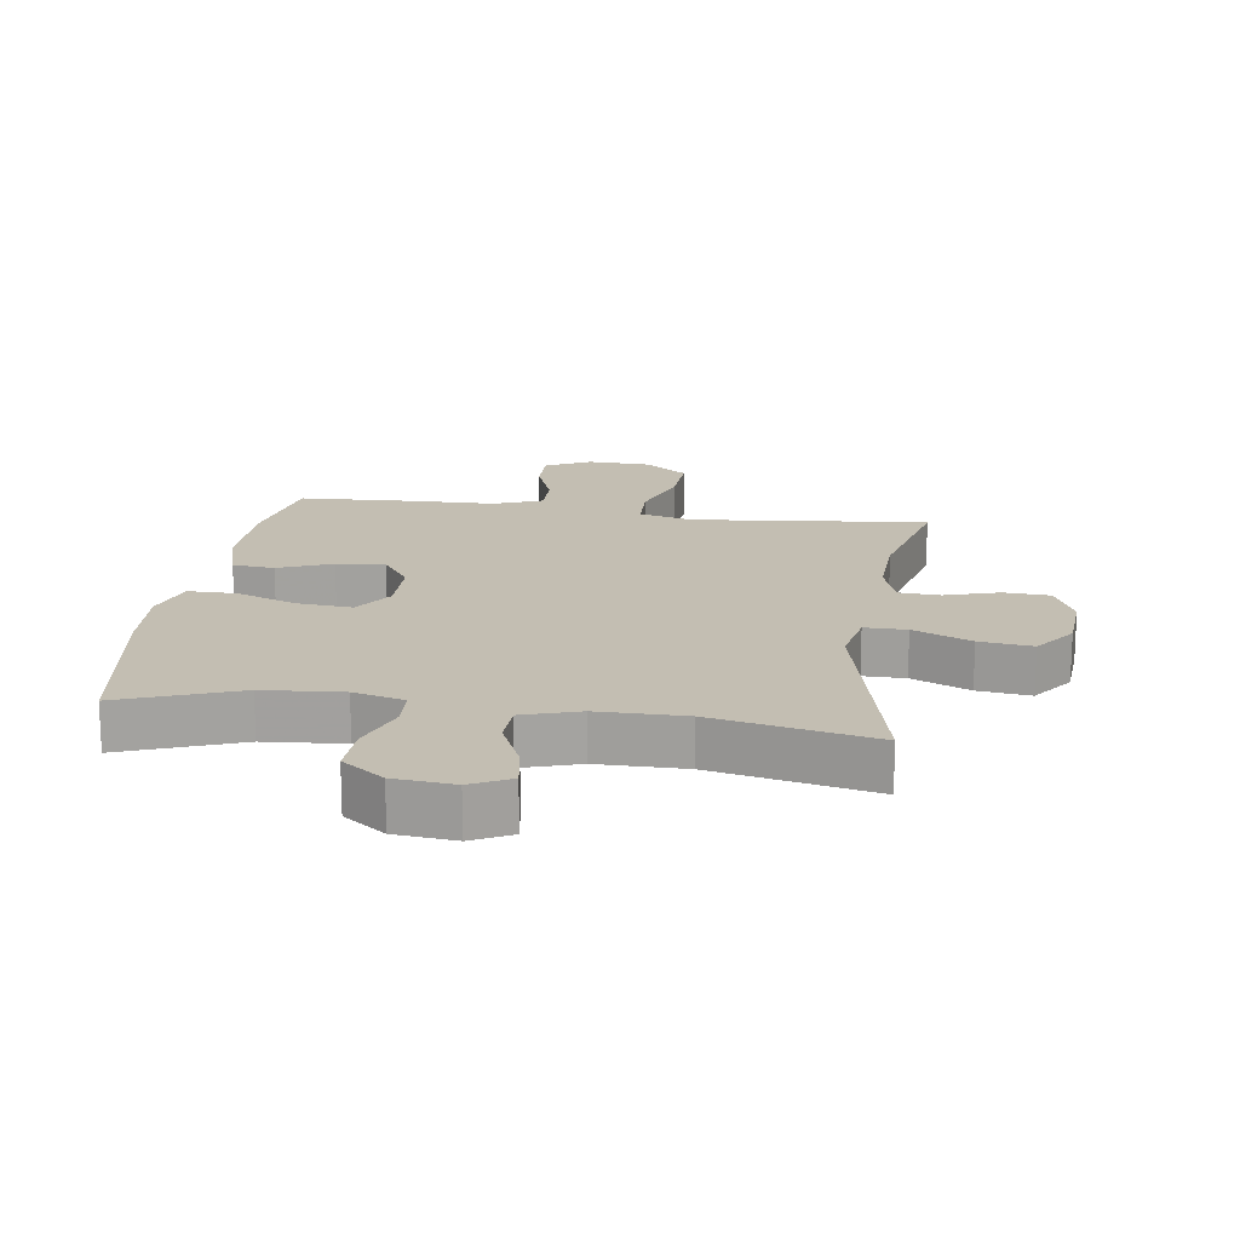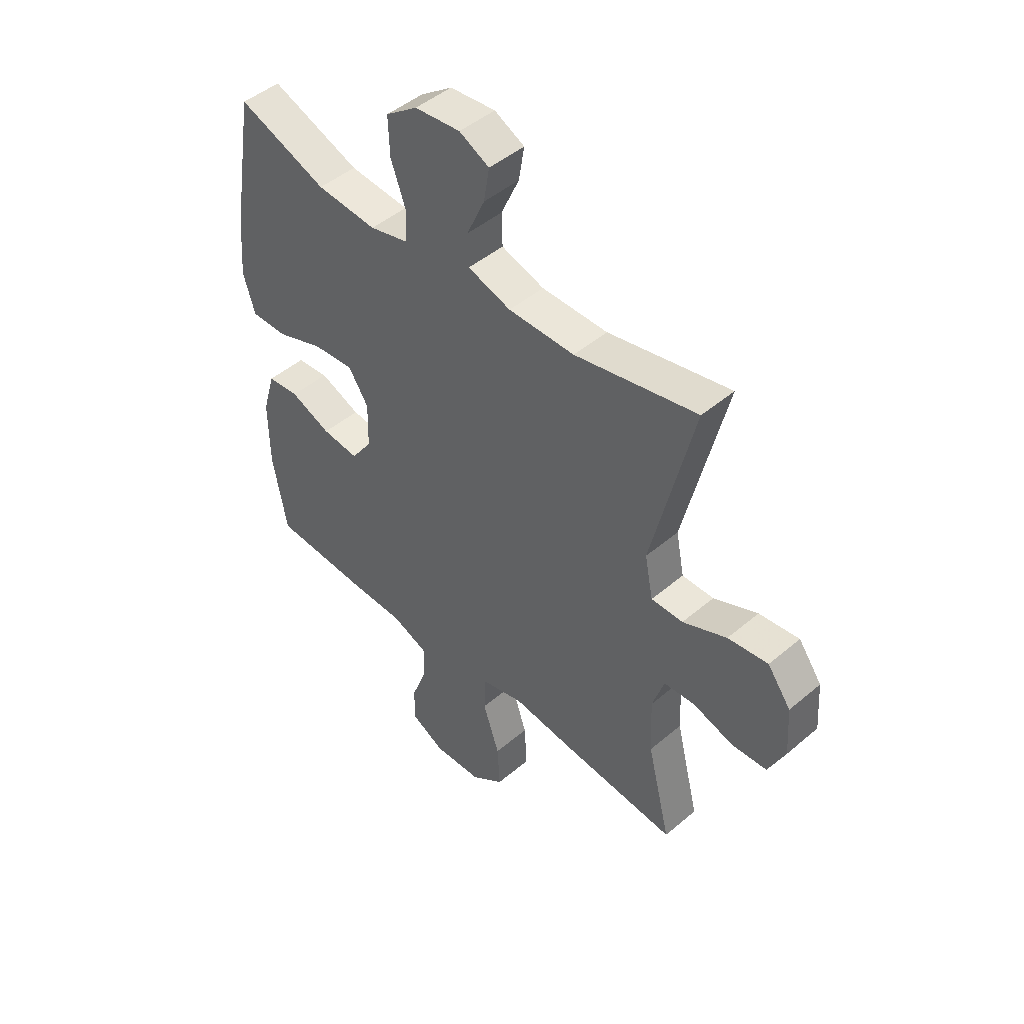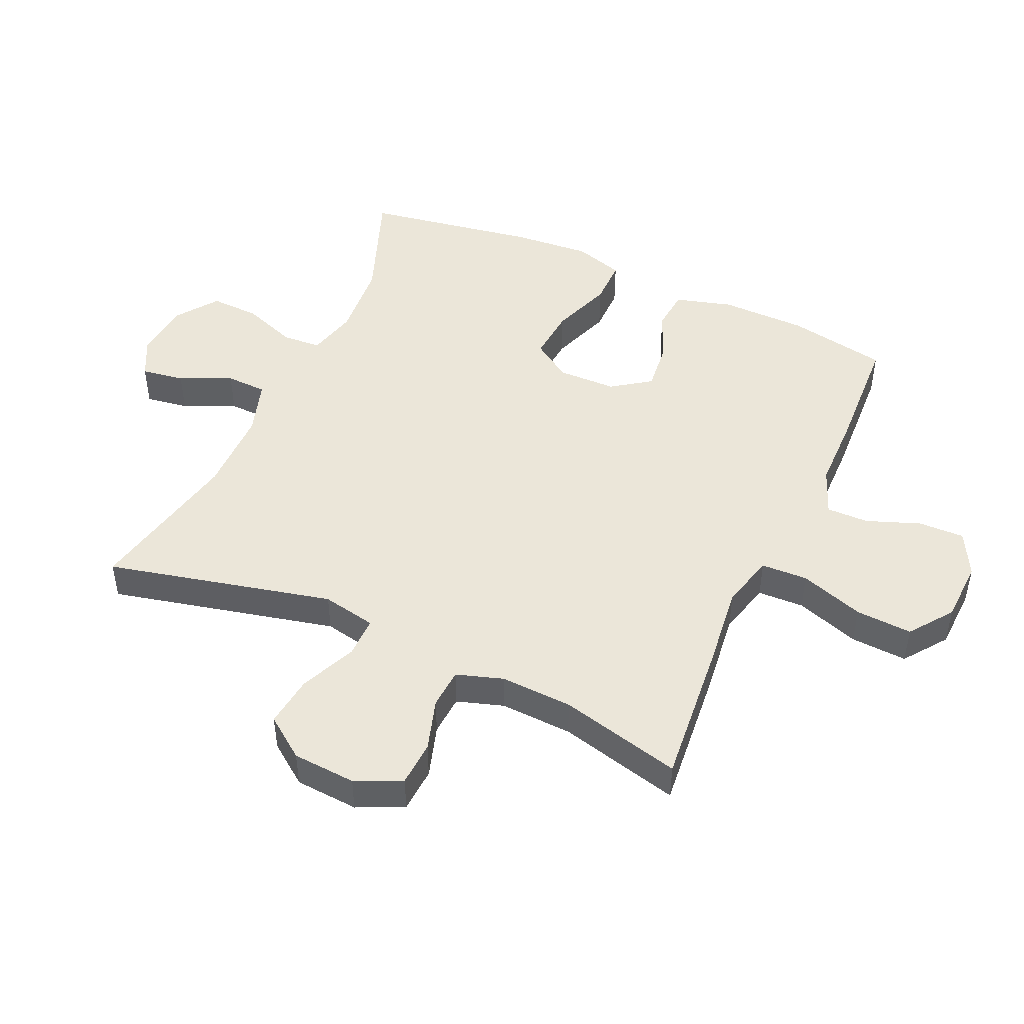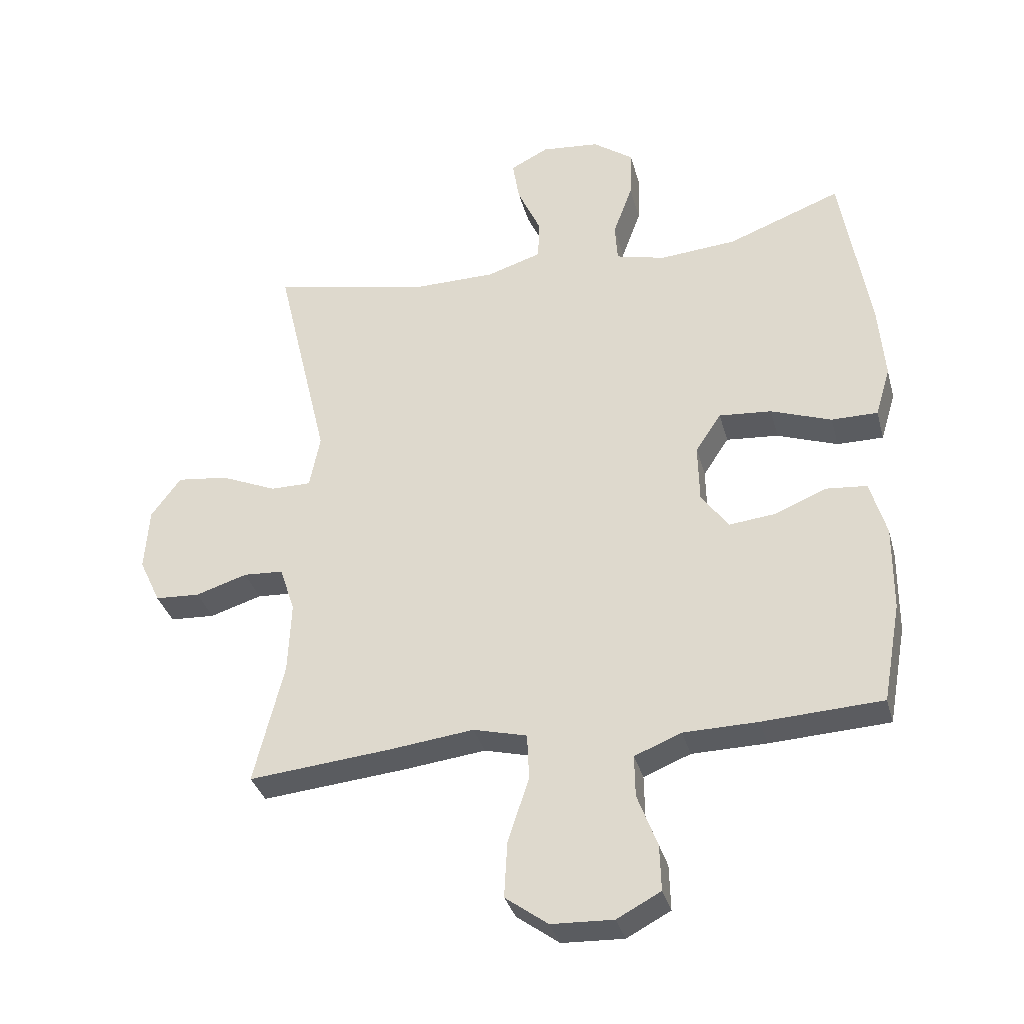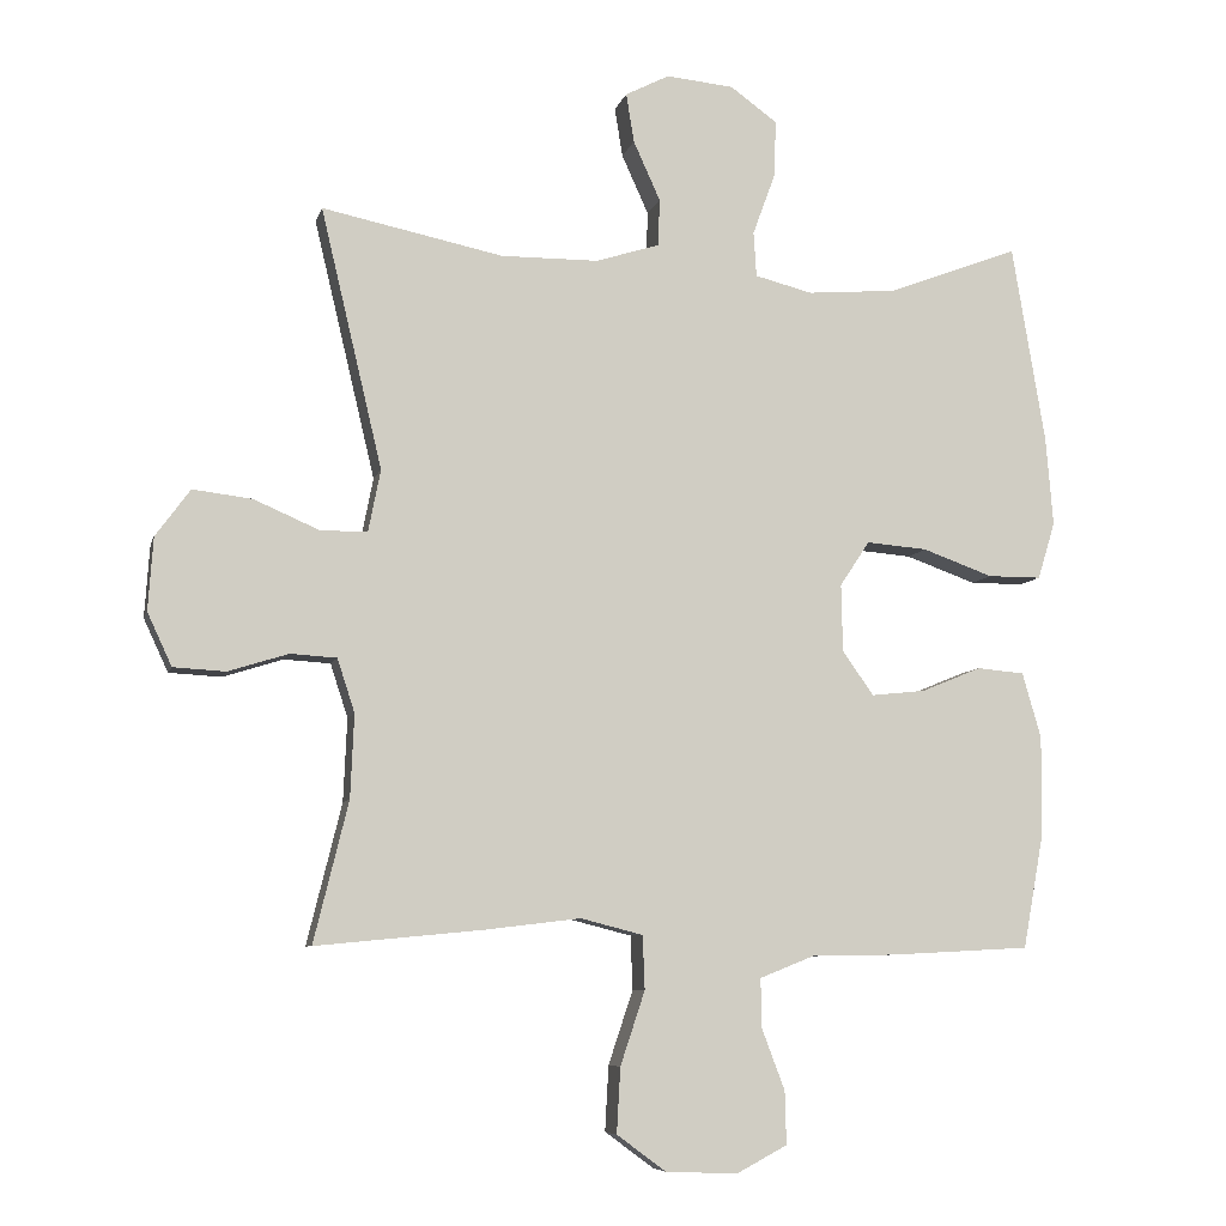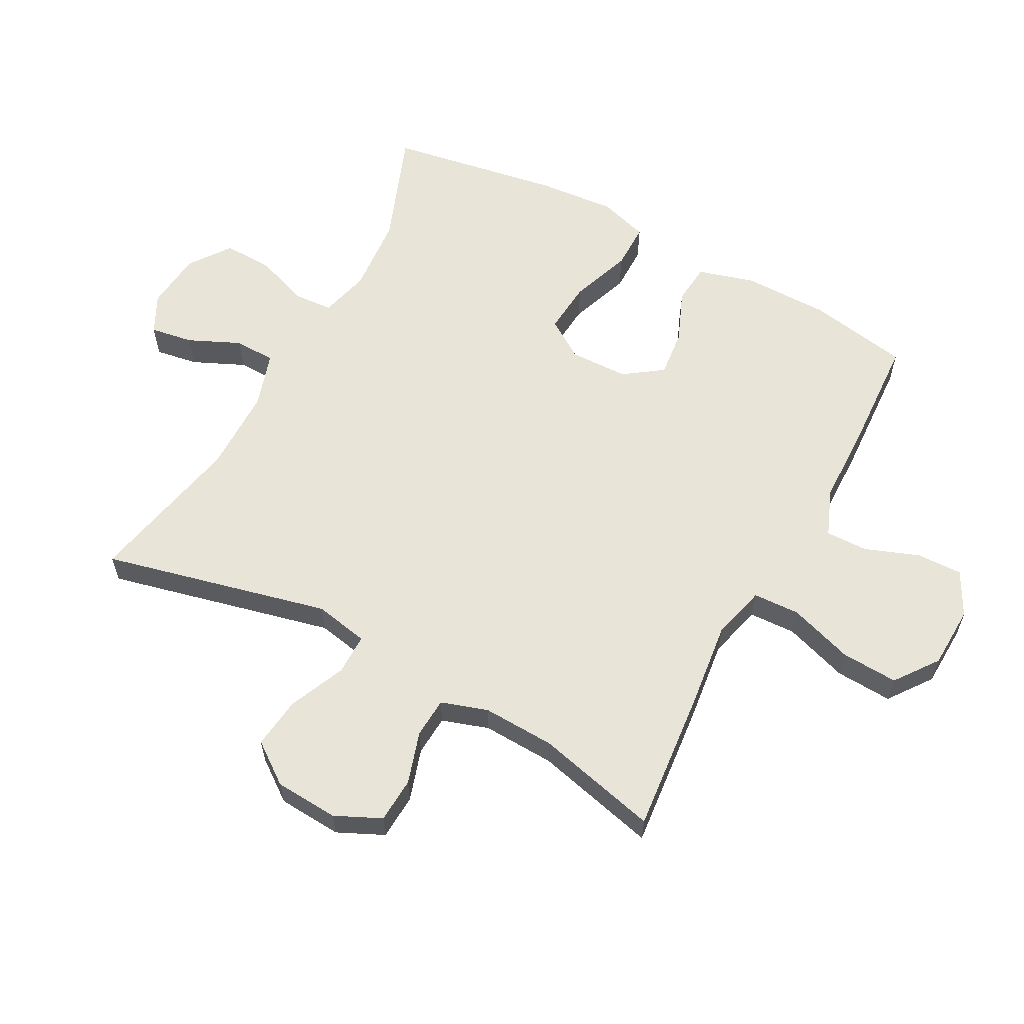
<metadata>
{"format":"obj","ext":"obj","renderer":"f3d","projection":"perspective","resolution":1024,"background":"white","views":[{"elev":17.5,"azim":8.4,"up":"+Y"},{"elev":46.7,"azim":46.1,"up":"+Z"},{"elev":47.4,"azim":114.4,"up":"+Y"},{"elev":-34.1,"azim":-165.4,"up":"+Z"},{"elev":-7.4,"azim":166.8,"up":"+Z"},{"elev":60.0,"azim":118.2,"up":"+Y"}]}
</metadata>
<code>
v -0.5 0.07 0.5
v -0.318 0.07 0.431
v -0.195 0.07 0.421
v -0.116 0.07 0.441
v -0.112 0.07 0.503
v -0.143 0.07 0.588
v -0.146 0.07 0.667
v -0.081 0.07 0.714
v 0.012 0.07 0.723
v 0.073 0.07 0.692
v 0.062 0.07 0.624
v 0.025 0.07 0.542
v 0.027 0.07 0.477
v 0.115 0.07 0.449
v 0.25 0.07 0.448
v 0.5 0.07 0.5
v 0.415 0.07 0.141
v 0.432 0.07 0.055
v 0.497 0.07 0.055
v 0.587 0.07 0.094
v 0.669 0.07 0.104
v 0.717 0.07 0.039
v 0.724 0.07 -0.062
v 0.69 0.07 -0.135
v 0.618 0.07 -0.139
v 0.535 0.07 -0.113
v 0.471 0.07 -0.117
v 0.447 0.07 -0.191
v 0.452 0.07 -0.306
v 0.5 0.07 -0.5
v 0.27 0.07 -0.478
v 0.137 0.07 -0.462
v 0.051 0.07 -0.484
v 0.048 0.07 -0.558
v 0.082 0.07 -0.66
v 0.087 0.07 -0.75
v 0.019 0.07 -0.8
v -0.08 0.07 -0.804
v -0.15 0.07 -0.767
v -0.148 0.07 -0.694
v -0.116 0.07 -0.609
v -0.115 0.07 -0.542
v -0.19 0.07 -0.512
v -0.309 0.07 -0.51
v -0.5 0.07 -0.5
v -0.529 0.07 -0.341
v -0.53 0.07 -0.204
v -0.504 0.07 -0.114
v -0.439 0.07 -0.108
v -0.356 0.07 -0.142
v -0.281 0.07 -0.15
v -0.238 0.07 -0.089
v -0.236 0.07 0.004
v -0.277 0.07 0.066
v -0.361 0.07 0.059
v -0.458 0.07 0.024
v -0.532 0.07 0.024
v -0.556 0.07 0.103
v -0.546 0.07 0.225
v -0.5 0 0.5
v -0.318 0 0.431
v -0.195 0 0.421
v -0.116 0 0.441
v -0.112 0 0.503
v -0.143 0 0.588
v -0.146 0 0.667
v -0.081 0 0.714
v 0.012 0 0.723
v 0.073 0 0.692
v 0.062 0 0.624
v 0.025 0 0.542
v 0.027 0 0.477
v 0.115 0 0.449
v 0.25 0 0.448
v 0.5 0 0.5
v 0.415 0 0.141
v 0.432 0 0.055
v 0.497 0 0.055
v 0.587 0 0.094
v 0.669 0 0.104
v 0.717 0 0.039
v 0.724 0 -0.062
v 0.69 0 -0.135
v 0.618 0 -0.139
v 0.535 0 -0.113
v 0.471 0 -0.117
v 0.447 0 -0.191
v 0.452 0 -0.306
v 0.5 0 -0.5
v 0.27 0 -0.478
v 0.137 0 -0.462
v 0.051 0 -0.484
v 0.048 0 -0.558
v 0.082 0 -0.66
v 0.087 0 -0.75
v 0.019 0 -0.8
v -0.08 0 -0.804
v -0.15 0 -0.767
v -0.148 0 -0.694
v -0.116 0 -0.609
v -0.115 0 -0.542
v -0.19 0 -0.512
v -0.309 0 -0.51
v -0.5 0 -0.5
v -0.529 0 -0.341
v -0.53 0 -0.204
v -0.504 0 -0.114
v -0.439 0 -0.108
v -0.356 0 -0.142
v -0.281 0 -0.15
v -0.238 0 -0.089
v -0.236 0 0.004
v -0.277 0 0.066
v -0.361 0 0.059
v -0.458 0 0.024
v -0.532 0 0.024
v -0.556 0 0.103
v -0.546 0 0.225
f 59 1 2
f 58 59 2
f 57 58 2
f 56 57 2
f 55 56 2
f 54 55 2 3
f 53 54 3 4
f 52 53 4
f 48 49 50
f 47 48 50
f 46 47 50
f 45 46 50
f 44 45 50
f 43 44 50
f 42 43 50 51
f 39 40 41
f 38 39 41
f 37 38 41
f 36 37 41
f 35 36 41
f 34 35 41
f 33 34 41 42
f 29 30 31 32
f 28 29 32 33
f 42 51 52
f 33 42 52
f 28 33 52
f 27 28 52
f 24 25 26
f 23 24 26
f 22 23 26
f 21 22 26
f 20 21 26
f 19 20 26
f 15 16 17
f 14 15 17 18
f 13 14 18
f 10 11 12
f 9 10 12
f 8 9 12
f 7 8 12
f 6 7 12
f 5 6 12
f 4 5 12 13
f 52 4 13 18
f 26 27 52
f 19 26 52
f 18 19 52
f 61 60 118
f 61 118 117
f 61 117 116
f 61 116 115
f 61 115 114
f 62 61 114 113
f 63 62 113 112
f 63 112 111
f 109 108 107
f 109 107 106
f 109 106 105
f 109 105 104
f 109 104 103
f 109 103 102
f 110 109 102 101
f 100 99 98
f 100 98 97
f 100 97 96
f 100 96 95
f 100 95 94
f 100 94 93
f 101 100 93 92
f 91 90 89 88
f 92 91 88 87
f 111 110 101
f 111 101 92
f 111 92 87
f 111 87 86
f 85 84 83
f 85 83 82
f 85 82 81
f 85 81 80
f 85 80 79
f 85 79 78
f 76 75 74
f 77 76 74 73
f 77 73 72
f 71 70 69
f 71 69 68
f 71 68 67
f 71 67 66
f 71 66 65
f 71 65 64
f 72 71 64 63
f 77 72 63 111
f 111 86 85
f 111 85 78
f 111 78 77
f 1 60 61 2
f 2 61 62 3
f 3 62 63 4
f 4 63 64 5
f 5 64 65 6
f 6 65 66 7
f 7 66 67 8
f 8 67 68 9
f 9 68 69 10
f 10 69 70 11
f 11 70 71 12
f 12 71 72 13
f 13 72 73 14
f 14 73 74 15
f 15 74 75 16
f 16 75 76 17
f 17 76 77 18
f 18 77 78 19
f 19 78 79 20
f 20 79 80 21
f 21 80 81 22
f 22 81 82 23
f 23 82 83 24
f 24 83 84 25
f 25 84 85 26
f 26 85 86 27
f 27 86 87 28
f 28 87 88 29
f 29 88 89 30
f 30 89 90 31
f 31 90 91 32
f 32 91 92 33
f 33 92 93 34
f 34 93 94 35
f 35 94 95 36
f 36 95 96 37
f 37 96 97 38
f 38 97 98 39
f 39 98 99 40
f 40 99 100 41
f 41 100 101 42
f 42 101 102 43
f 43 102 103 44
f 44 103 104 45
f 45 104 105 46
f 46 105 106 47
f 47 106 107 48
f 48 107 108 49
f 49 108 109 50
f 50 109 110 51
f 51 110 111 52
f 52 111 112 53
f 53 112 113 54
f 54 113 114 55
f 55 114 115 56
f 56 115 116 57
f 57 116 117 58
f 58 117 118 59
f 59 118 60 1

</code>
